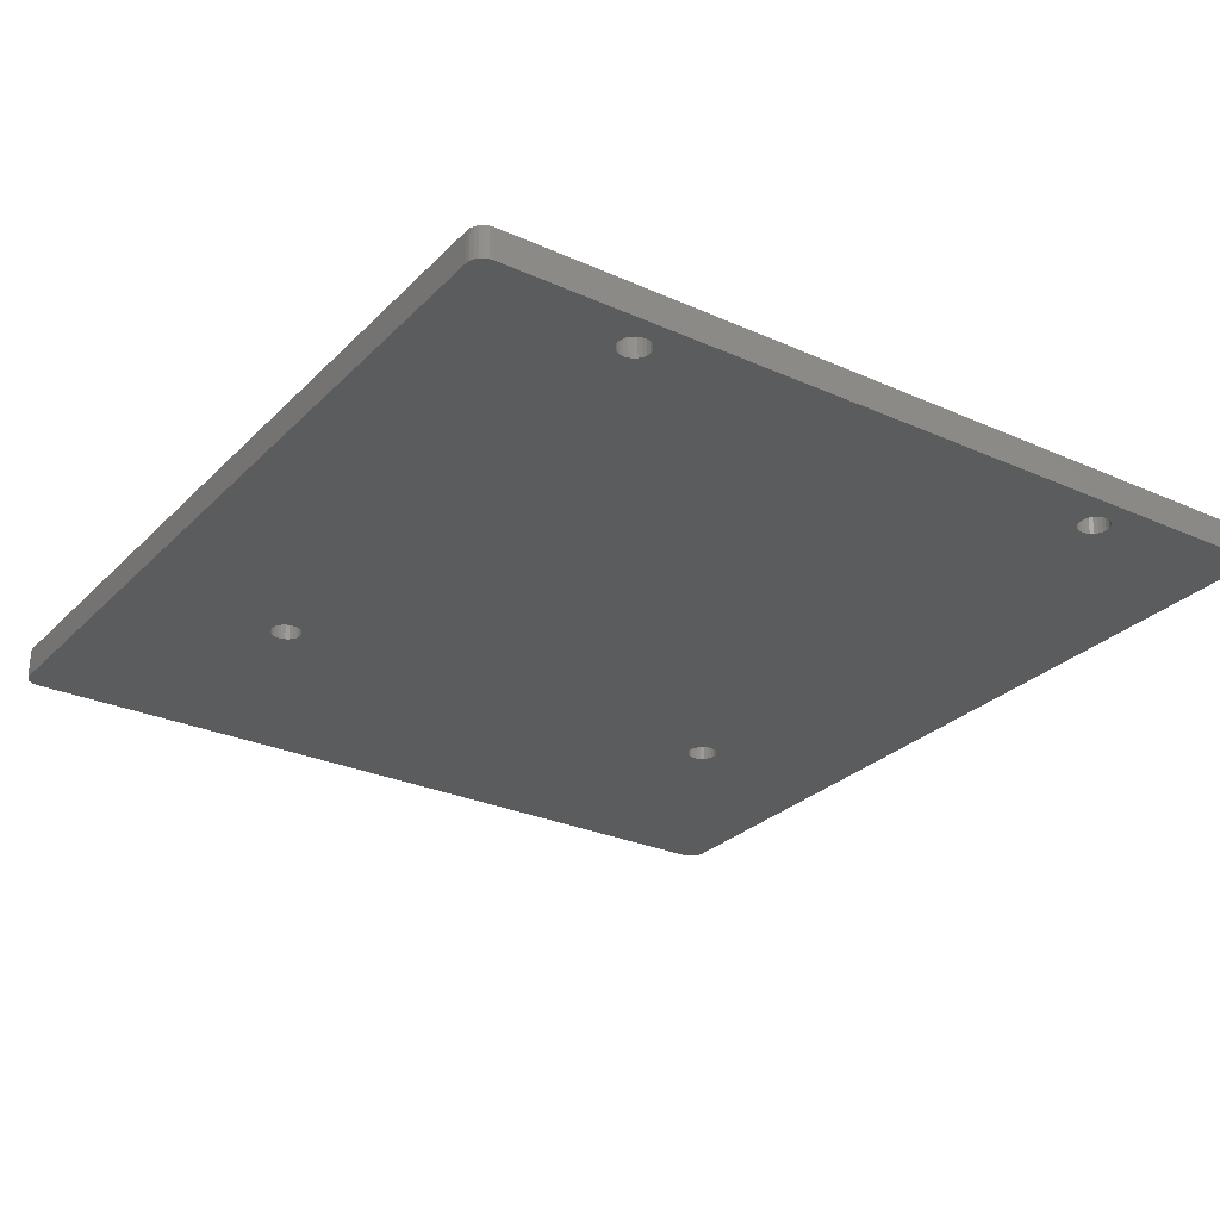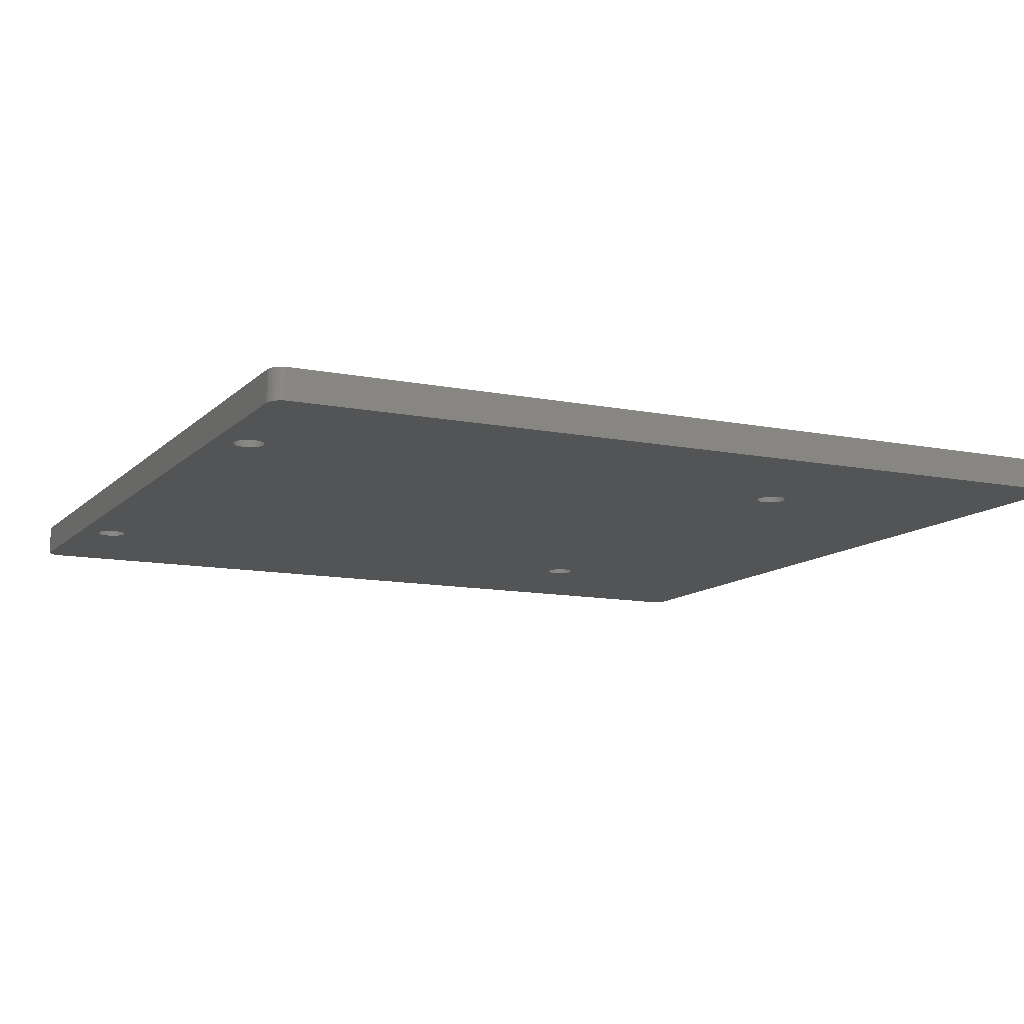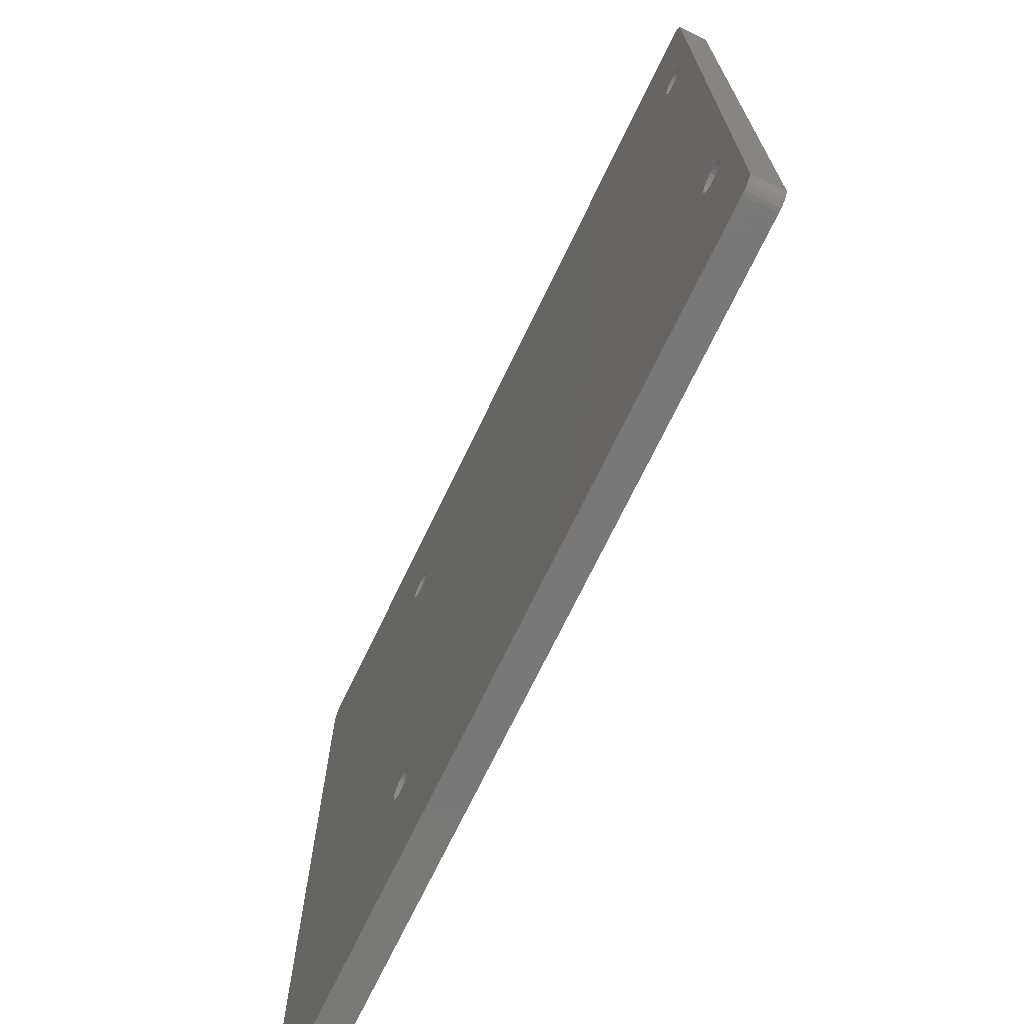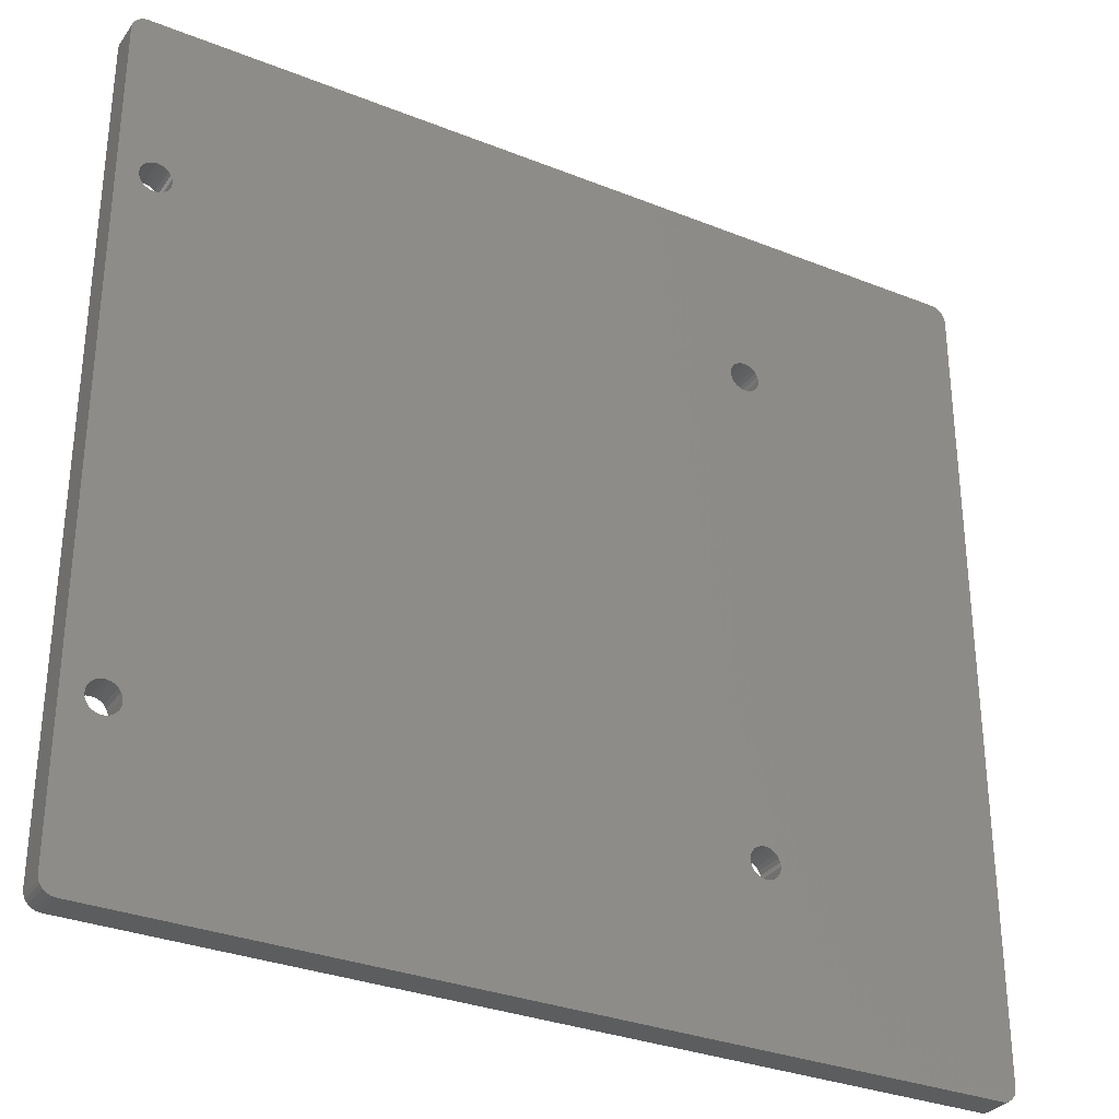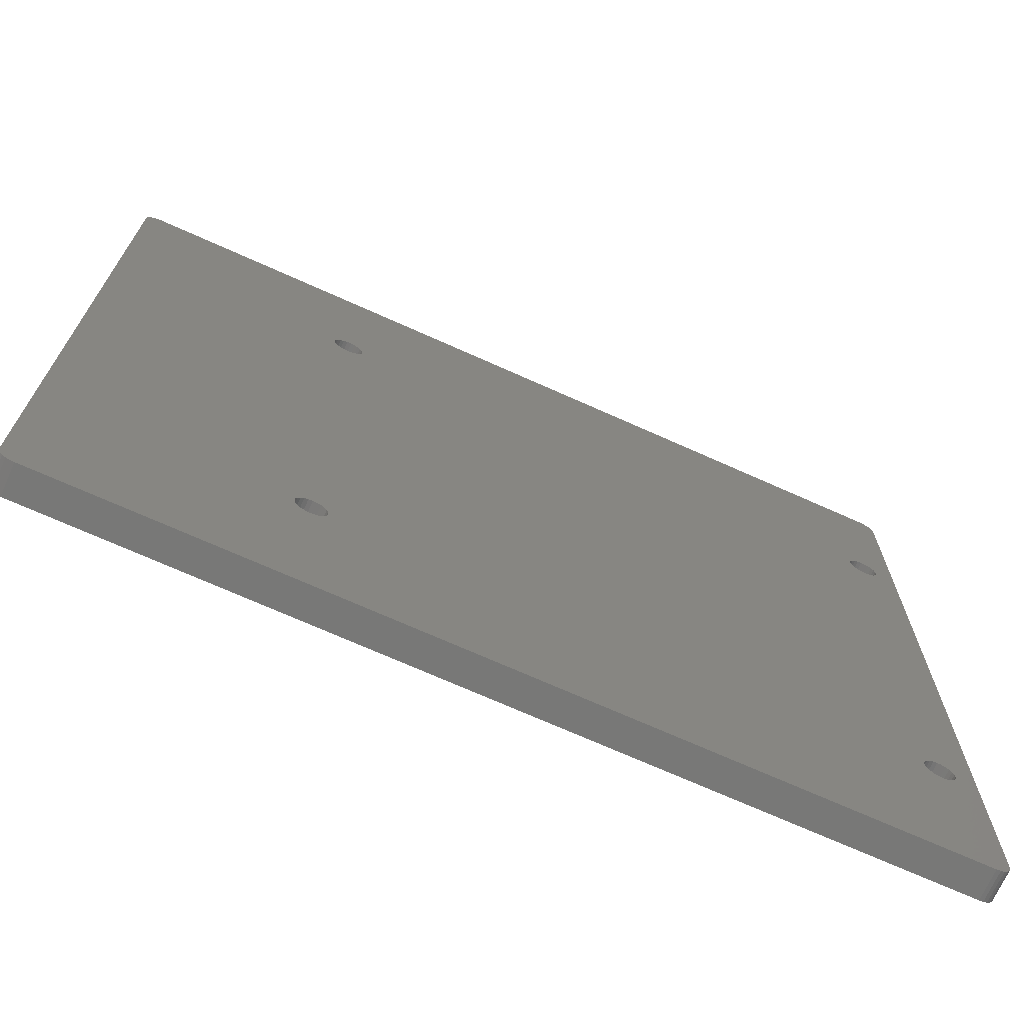
<metadata>
{"format":"stl","ext":"stl","renderer":"f3d","projection":"perspective","resolution":1024,"background":"white","views":[{"elev":-27.9,"azim":-124.3,"up":"+Z"},{"elev":-11.6,"azim":-25.9,"up":"+Z"},{"elev":-71.4,"azim":-115.7,"up":"+Y"},{"elev":-31.5,"azim":-29.5,"up":"+Y"},{"elev":-70.7,"azim":155.8,"up":"+Y"}]}
</metadata>
<code>
# stl→obj: 252 verts, 516 faces
v 60.05 3.889 0
v 60.01 52.35 0
v 60 3.5 0
v 60.1 51.97 0
v 60.2 4.251 0
v 60.28 51.62 0
v 60.44 4.562 0
v 60.55 51.34 0
v 60.75 4.801 0
v 60.88 51.13 0
v 61.11 4.951 0
v 61.26 51.02 0
v 61.5 5.002 0
v 61.5 51.01 0
v 61.89 4.951 0
v 61.65 51.01 0
v 62.03 51.1 0
v 62.25 4.801 0
v 62.38 51.28 0
v 62.56 4.562 0
v 62.66 51.55 0
v 62.8 4.251 0
v 62.87 51.88 0
v 62.95 3.889 0
v 62.98 52.26 0
v 63 3.5 0
v 62.99 52.65 0
v 1.5 -13 0
v 2.051 3.112 0
v 2 3.5 0
v 2.201 2.75 0
v 2.439 2.439 0
v 2.75 2.201 0
v 3.112 2.051 0
v 84.1 -13 0
v 3.5 2 0
v 3.888 2.051 0
v 4.25 2.201 0
v 4.561 2.439 0
v 4.799 2.75 0
v 4.949 3.112 0
v 5 3.5 0
v 60.75 2.199 0
v 60.44 2.438 0
v 5 52.5 0
v 60.2 2.749 0
v 60.05 3.111 0
v 61.11 2.049 0
v 61.5 1.998 0
v 61.89 2.049 0
v 62.25 2.199 0
v 62.56 2.438 0
v 62.8 2.749 0
v 62.95 3.111 0
v 84.1 69 0
v 84.49 68.95 0
v 84.49 -12.95 0
v 84.85 68.8 0
v 84.85 -12.8 0
v 85.16 68.56 0
v 85.16 -12.56 0
v 85.4 68.25 0
v 85.4 -12.25 0
v 85.55 67.89 0
v 85.55 -11.89 0
v 85.6 67.5 0
v 85.6 -11.5 0
v 0.05111 -11.89 0
v 0 67.5 0
v 0 -11.5 0
v 0.05111 67.89 0
v 0.201 -12.25 0
v 0.201 68.25 0
v 0.4393 -12.56 0
v 0.4393 68.56 0
v 0.75 68.8 0
v 0.75 -12.8 0
v 1.112 -12.95 0
v 1.112 68.95 0
v 1.5 69 0
v 2 52.5 0
v 2.051 52.89 0
v 2.201 53.25 0
v 2.439 53.56 0
v 2.75 53.8 0
v 3.112 53.95 0
v 3.5 54 0
v 3.888 53.95 0
v 4.25 53.8 0
v 4.561 53.56 0
v 4.799 53.25 0
v 4.949 52.89 0
v 60.62 53.72 0
v 60.34 53.45 0
v 60.13 53.12 0
v 60.02 52.74 0
v 60.01 52.5 0
v 60.97 53.9 0
v 61.35 53.99 0
v 61.74 53.98 0
v 62.12 53.87 0
v 62.45 53.66 0
v 62.72 53.38 0
v 62.9 53.03 0
v 2.051 3.888 0
v 2.051 52.11 0
v 2.201 4.25 0
v 2.201 51.75 0
v 2.439 4.561 0
v 2.439 51.44 0
v 2.75 51.2 0
v 2.75 4.799 0
v 3.112 51.05 0
v 3.112 4.949 0
v 3.5 51 0
v 3.5 5 0
v 3.888 4.949 0
v 3.888 51.05 0
v 4.25 51.2 0
v 4.25 4.799 0
v 4.561 51.44 0
v 4.561 4.561 0
v 4.799 51.75 0
v 4.799 4.25 0
v 4.949 52.11 0
v 4.949 3.888 0
v 0.05111 67.89 -3
v 0 -11.5 -3
v 0 67.5 -3
v 0.05111 -11.89 -3
v 0.201 -12.25 -3
v 0.201 68.25 -3
v 0.4393 -12.56 -3
v 0.4393 68.56 -3
v 0.75 68.8 -3
v 0.75 -12.8 -3
v 1.112 68.95 -3
v 1.112 -12.95 -3
v 1.5 69 -3
v 1.5 -13 -3
v 2 52.5 -3
v 2.051 52.89 -3
v 2.201 53.25 -3
v 2.439 53.56 -3
v 2.75 53.8 -3
v 3.112 53.95 -3
v 84.1 69 -3
v 3.5 54 -3
v 3.888 53.95 -3
v 4.25 53.8 -3
v 4.561 53.56 -3
v 4.799 53.25 -3
v 4.949 52.89 -3
v 5 52.5 -3
v 60.62 53.72 -3
v 5 3.5 -3
v 60.34 53.45 -3
v 60.13 53.12 -3
v 60.02 52.74 -3
v 60.01 52.35 -3
v 60 3.5 -3
v 60.01 52.5 -3
v 60.97 53.9 -3
v 61.35 53.99 -3
v 61.74 53.98 -3
v 62.12 53.87 -3
v 62.45 53.66 -3
v 62.72 53.38 -3
v 62.9 53.03 -3
v 62.99 52.65 -3
v 63 3.5 -3
v 3.112 2.051 -3
v 84.1 -13 -3
v 2.75 2.201 -3
v 2.439 2.439 -3
v 2.201 2.75 -3
v 2.051 3.112 -3
v 2 3.5 -3
v 3.5 2 -3
v 3.888 2.051 -3
v 4.25 2.201 -3
v 4.561 2.439 -3
v 4.799 2.75 -3
v 4.949 3.112 -3
v 60.75 2.199 -3
v 60.44 2.438 -3
v 60.2 2.749 -3
v 60.05 3.111 -3
v 61.11 2.049 -3
v 61.5 1.998 -3
v 61.89 2.049 -3
v 62.25 2.199 -3
v 62.56 2.438 -3
v 62.8 2.749 -3
v 62.95 3.111 -3
v 84.49 68.95 -3
v 84.49 -12.95 -3
v 84.85 68.8 -3
v 84.85 -12.8 -3
v 85.16 68.56 -3
v 85.16 -12.56 -3
v 85.4 68.25 -3
v 85.4 -12.25 -3
v 85.55 67.89 -3
v 85.55 -11.89 -3
v 85.6 67.5 -3
v 85.6 -11.5 -3
v 60.05 3.889 -3
v 60.1 51.97 -3
v 60.2 4.251 -3
v 60.28 51.62 -3
v 60.44 4.562 -3
v 60.55 51.34 -3
v 60.75 4.801 -3
v 60.88 51.13 -3
v 61.11 4.951 -3
v 61.26 51.02 -3
v 61.5 5.002 -3
v 61.5 51.01 -3
v 61.65 51.01 -3
v 61.89 4.951 -3
v 62.03 51.1 -3
v 62.25 4.801 -3
v 62.38 51.28 -3
v 62.56 4.562 -3
v 62.66 51.55 -3
v 62.8 4.251 -3
v 62.87 51.88 -3
v 62.95 3.889 -3
v 62.98 52.26 -3
v 2.051 52.11 -3
v 2.051 3.888 -3
v 2.201 51.75 -3
v 2.201 4.25 -3
v 2.439 51.44 -3
v 2.439 4.561 -3
v 2.75 51.2 -3
v 2.75 4.799 -3
v 3.112 51.05 -3
v 3.112 4.949 -3
v 3.5 51 -3
v 3.5 5 -3
v 3.888 51.05 -3
v 3.888 4.949 -3
v 4.25 51.2 -3
v 4.25 4.799 -3
v 4.561 51.44 -3
v 4.561 4.561 -3
v 4.799 51.75 -3
v 4.799 4.25 -3
v 4.949 52.11 -3
v 4.949 3.888 -3
f 1 2 3
f 2 1 4
f 4 1 5
f 4 5 6
f 6 5 7
f 6 7 8
f 8 7 9
f 8 9 10
f 10 9 11
f 10 11 12
f 12 11 13
f 12 13 14
f 14 13 15
f 14 15 16
f 16 15 17
f 17 15 18
f 17 18 19
f 19 18 20
f 19 20 21
f 21 20 22
f 21 22 23
f 23 22 24
f 23 24 25
f 25 24 26
f 25 26 27
f 28 29 30
f 29 28 31
f 31 28 32
f 32 28 33
f 33 28 34
f 34 28 35
f 34 35 36
f 36 35 37
f 37 35 38
f 38 35 39
f 39 35 40
f 40 35 41
f 41 35 42
f 42 35 43
f 42 43 44
f 42 44 45
f 45 44 46
f 45 46 47
f 45 47 3
f 43 35 48
f 48 35 49
f 49 35 50
f 50 35 51
f 51 35 52
f 52 35 53
f 53 35 54
f 54 35 26
f 26 35 55
f 55 35 56
f 56 35 57
f 56 57 58
f 58 57 59
f 58 59 60
f 60 59 61
f 60 61 62
f 62 61 63
f 62 63 64
f 64 63 65
f 64 65 66
f 66 65 67
f 68 69 70
f 69 68 71
f 71 68 72
f 71 72 73
f 73 72 74
f 73 74 75
f 75 74 76
f 76 74 77
f 76 77 78
f 76 78 79
f 79 78 80
f 80 78 28
f 80 28 81
f 80 81 82
f 80 82 83
f 80 83 84
f 80 84 85
f 80 85 86
f 80 86 55
f 81 28 30
f 55 86 87
f 55 87 88
f 55 88 89
f 55 89 90
f 55 90 91
f 55 91 92
f 55 92 45
f 55 45 93
f 93 45 94
f 94 45 95
f 95 45 96
f 96 45 2
f 2 45 3
f 96 2 97
f 55 93 98
f 55 98 99
f 55 99 100
f 55 100 101
f 55 101 102
f 55 102 103
f 55 103 104
f 55 104 27
f 55 27 26
f 105 81 30
f 81 105 106
f 106 105 107
f 106 107 108
f 108 107 109
f 108 109 110
f 110 109 111
f 111 109 112
f 111 112 113
f 113 112 114
f 113 114 115
f 115 114 116
f 115 116 117
f 115 117 118
f 118 117 119
f 119 117 120
f 119 120 121
f 121 120 122
f 121 122 123
f 123 122 124
f 123 124 125
f 125 124 126
f 125 126 42
f 125 42 45
f 127 128 129
f 128 127 130
f 130 127 131
f 131 127 132
f 131 132 133
f 133 132 134
f 133 134 135
f 133 135 136
f 136 135 137
f 136 137 138
f 138 137 139
f 138 139 140
f 140 139 141
f 141 139 142
f 142 139 143
f 143 139 144
f 144 139 145
f 145 139 146
f 146 139 147
f 146 147 148
f 148 147 149
f 149 147 150
f 150 147 151
f 151 147 152
f 152 147 153
f 153 147 154
f 154 147 155
f 154 155 156
f 156 155 157
f 156 157 158
f 156 158 159
f 156 159 160
f 156 160 161
f 160 159 162
f 155 147 163
f 163 147 164
f 164 147 165
f 165 147 166
f 166 147 167
f 167 147 168
f 168 147 169
f 169 147 170
f 170 147 171
f 140 172 173
f 172 140 174
f 174 140 175
f 175 140 176
f 176 140 177
f 177 140 178
f 178 140 141
f 173 172 179
f 173 179 180
f 173 180 181
f 173 181 182
f 173 182 183
f 173 183 184
f 173 184 156
f 173 156 185
f 185 156 186
f 186 156 187
f 187 156 188
f 188 156 161
f 173 185 189
f 173 189 190
f 173 190 191
f 173 191 192
f 173 192 193
f 173 193 194
f 173 194 195
f 173 195 171
f 173 171 147
f 173 147 196
f 173 196 197
f 197 196 198
f 197 198 199
f 199 198 200
f 199 200 201
f 201 200 202
f 201 202 203
f 203 202 204
f 203 204 205
f 205 204 206
f 205 206 207
f 160 208 161
f 208 160 209
f 208 209 210
f 210 209 211
f 210 211 212
f 212 211 213
f 212 213 214
f 214 213 215
f 214 215 216
f 216 215 217
f 216 217 218
f 218 217 219
f 218 219 220
f 218 220 221
f 221 220 222
f 221 222 223
f 223 222 224
f 223 224 225
f 225 224 226
f 225 226 227
f 227 226 228
f 227 228 229
f 229 228 230
f 229 230 171
f 171 230 170
f 231 178 141
f 178 231 232
f 232 231 233
f 232 233 234
f 234 233 235
f 234 235 236
f 236 235 237
f 236 237 238
f 238 237 239
f 238 239 240
f 240 239 241
f 240 241 242
f 242 241 243
f 242 243 244
f 244 243 245
f 244 245 246
f 246 245 247
f 246 247 248
f 248 247 249
f 248 249 250
f 250 249 251
f 250 251 252
f 252 251 154
f 252 154 156
f 80 147 139
f 147 80 55
f 55 196 147
f 196 55 56
f 56 198 196
f 198 56 58
f 58 200 198
f 200 58 60
f 200 62 202
f 62 200 60
f 202 64 204
f 64 202 62
f 204 66 206
f 66 204 64
f 206 67 207
f 67 206 66
f 207 65 205
f 65 207 67
f 205 63 203
f 63 205 65
f 203 61 201
f 61 203 63
f 61 199 201
f 199 61 59
f 59 197 199
f 197 59 57
f 57 173 197
f 173 57 35
f 35 140 173
f 140 35 28
f 28 138 140
f 138 28 78
f 78 136 138
f 136 78 77
f 77 133 136
f 133 77 74
f 72 133 74
f 133 72 131
f 68 131 72
f 131 68 130
f 70 130 68
f 130 70 128
f 69 128 70
f 128 69 129
f 71 129 69
f 129 71 127
f 73 127 71
f 127 73 132
f 75 132 73
f 132 75 134
f 75 135 134
f 135 75 76
f 76 137 135
f 137 76 79
f 79 139 137
f 139 79 80
f 45 251 125
f 251 45 154
f 92 154 45
f 154 92 153
f 91 153 92
f 153 91 152
f 90 152 91
f 152 90 151
f 90 150 151
f 150 90 89
f 89 149 150
f 149 89 88
f 88 148 149
f 148 88 87
f 87 146 148
f 146 87 86
f 86 145 146
f 145 86 85
f 85 144 145
f 144 85 84
f 144 83 143
f 83 144 84
f 143 82 142
f 82 143 83
f 142 81 141
f 81 142 82
f 141 106 231
f 106 141 81
f 231 108 233
f 108 231 106
f 233 110 235
f 110 233 108
f 110 237 235
f 237 110 111
f 111 239 237
f 239 111 113
f 113 241 239
f 241 113 115
f 115 243 241
f 243 115 118
f 118 245 243
f 245 118 119
f 119 247 245
f 247 119 121
f 123 247 121
f 247 123 249
f 125 249 123
f 249 125 251
f 12 219 217
f 219 12 14
f 14 220 219
f 220 14 16
f 16 222 220
f 222 16 17
f 17 224 222
f 224 17 19
f 19 226 224
f 226 19 21
f 23 226 21
f 226 23 228
f 25 228 23
f 228 25 230
f 27 230 25
f 230 27 170
f 104 170 27
f 170 104 169
f 103 169 104
f 169 103 168
f 102 168 103
f 168 102 167
f 102 166 167
f 166 102 101
f 101 165 166
f 165 101 100
f 100 164 165
f 164 100 99
f 99 163 164
f 163 99 98
f 98 155 163
f 155 98 93
f 93 157 155
f 157 93 94
f 157 95 158
f 95 157 94
f 158 96 159
f 96 158 95
f 159 97 162
f 97 159 96
f 162 2 160
f 2 162 97
f 160 4 209
f 4 160 2
f 209 6 211
f 6 209 4
f 211 8 213
f 8 211 6
f 8 215 213
f 215 8 10
f 10 217 215
f 217 10 12
f 42 184 41
f 184 42 156
f 126 156 42
f 156 126 252
f 124 252 126
f 252 124 250
f 122 250 124
f 250 122 248
f 122 246 248
f 246 122 120
f 120 244 246
f 244 120 117
f 117 242 244
f 242 117 116
f 116 240 242
f 240 116 114
f 114 238 240
f 238 114 112
f 112 236 238
f 236 112 109
f 236 107 234
f 107 236 109
f 234 105 232
f 105 234 107
f 232 30 178
f 30 232 105
f 178 29 177
f 29 178 30
f 177 31 176
f 31 177 29
f 176 32 175
f 32 176 31
f 32 174 175
f 174 32 33
f 33 172 174
f 172 33 34
f 34 179 172
f 179 34 36
f 36 180 179
f 180 36 37
f 37 181 180
f 181 37 38
f 38 182 181
f 182 38 39
f 40 182 39
f 182 40 183
f 41 183 40
f 183 41 184
f 15 218 221
f 218 15 13
f 13 216 218
f 216 13 11
f 11 214 216
f 214 11 9
f 9 212 214
f 212 9 7
f 212 5 210
f 5 212 7
f 210 1 208
f 1 210 5
f 208 3 161
f 3 208 1
f 161 47 188
f 47 161 3
f 188 46 187
f 46 188 47
f 187 44 186
f 44 187 46
f 44 185 186
f 185 44 43
f 43 189 185
f 189 43 48
f 48 190 189
f 190 48 49
f 49 191 190
f 191 49 50
f 50 192 191
f 192 50 51
f 51 193 192
f 193 51 52
f 53 193 52
f 193 53 194
f 54 194 53
f 194 54 195
f 26 195 54
f 195 26 171
f 24 171 26
f 171 24 229
f 22 229 24
f 229 22 227
f 20 227 22
f 227 20 225
f 20 223 225
f 223 20 18
f 18 221 223
f 221 18 15

</code>
